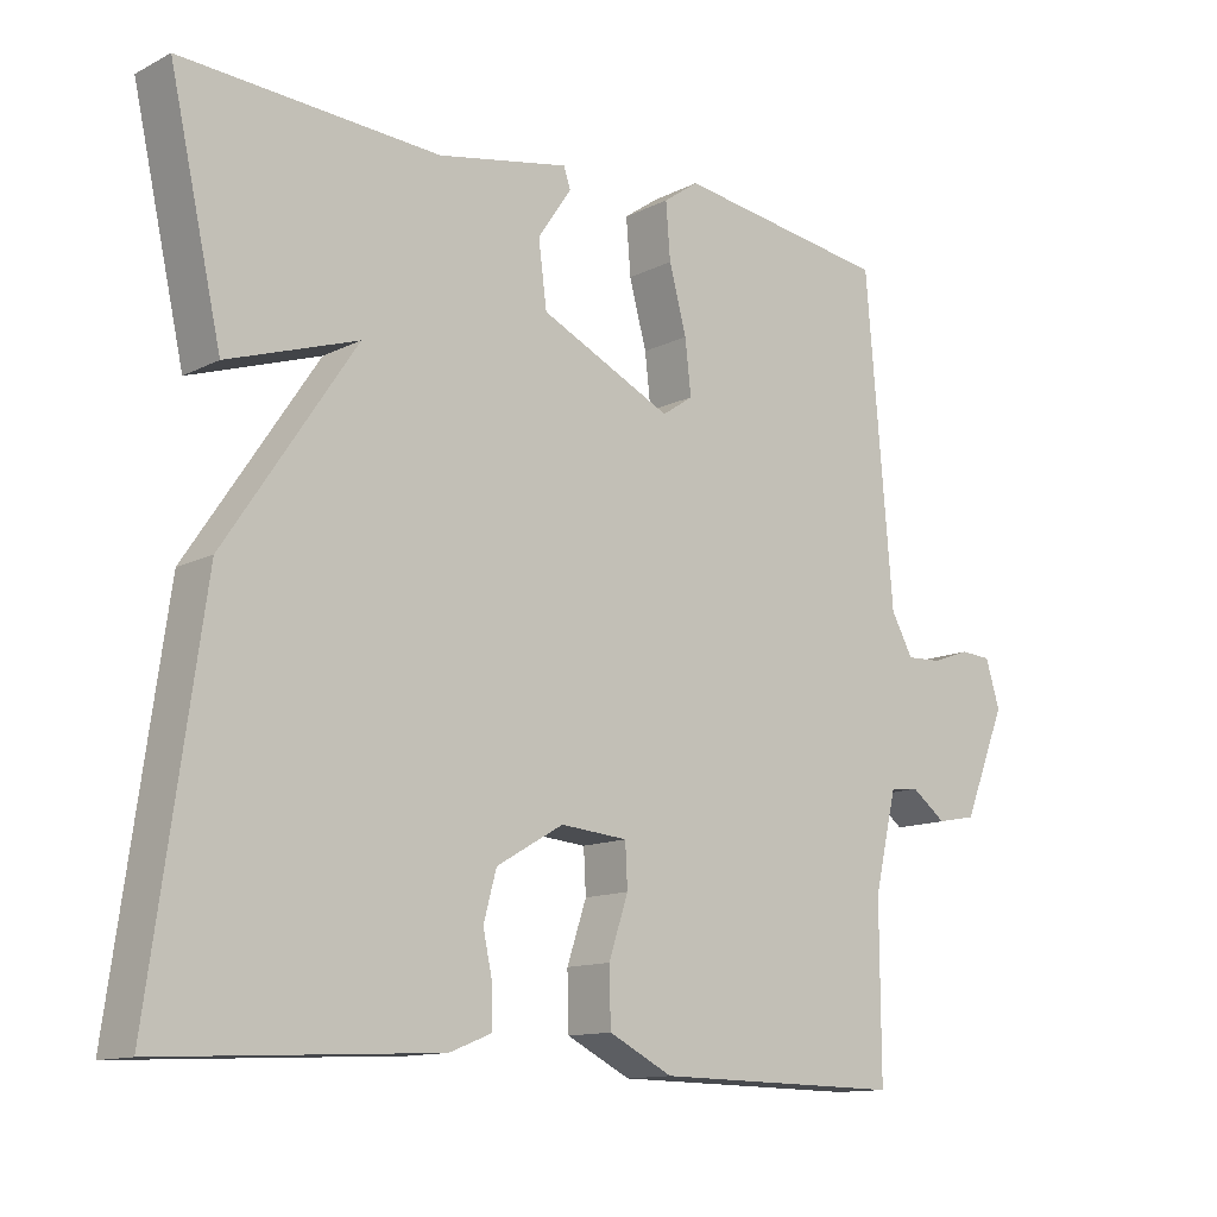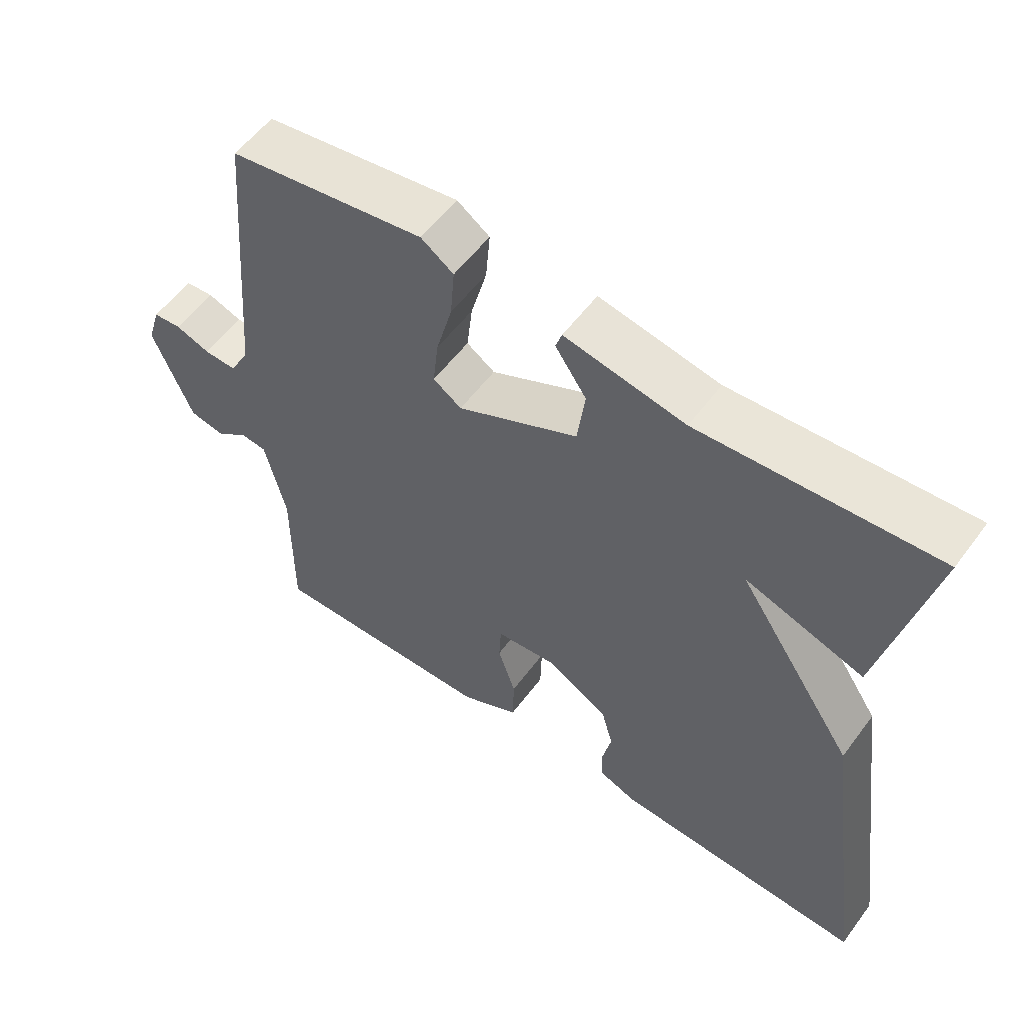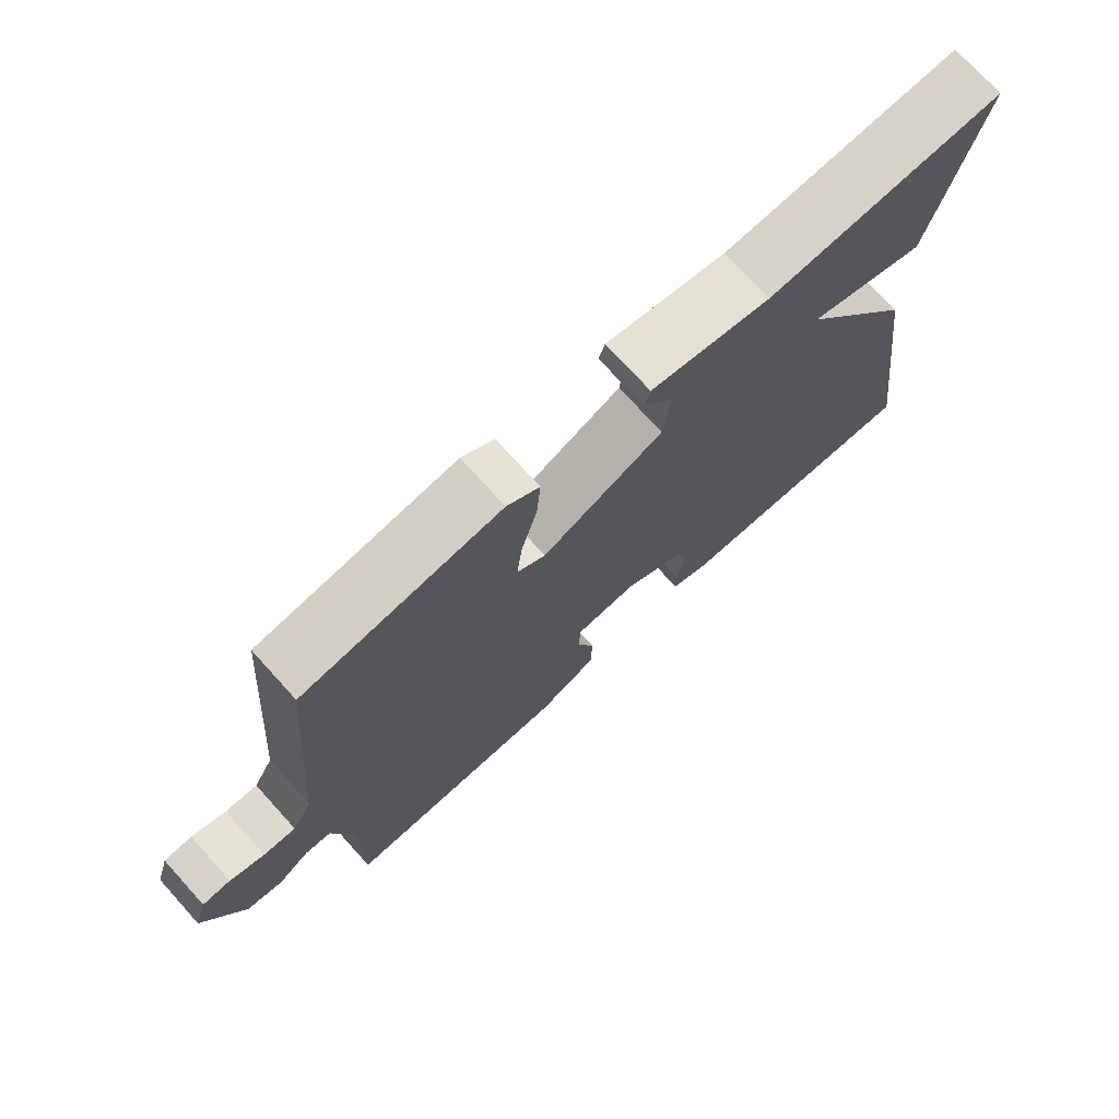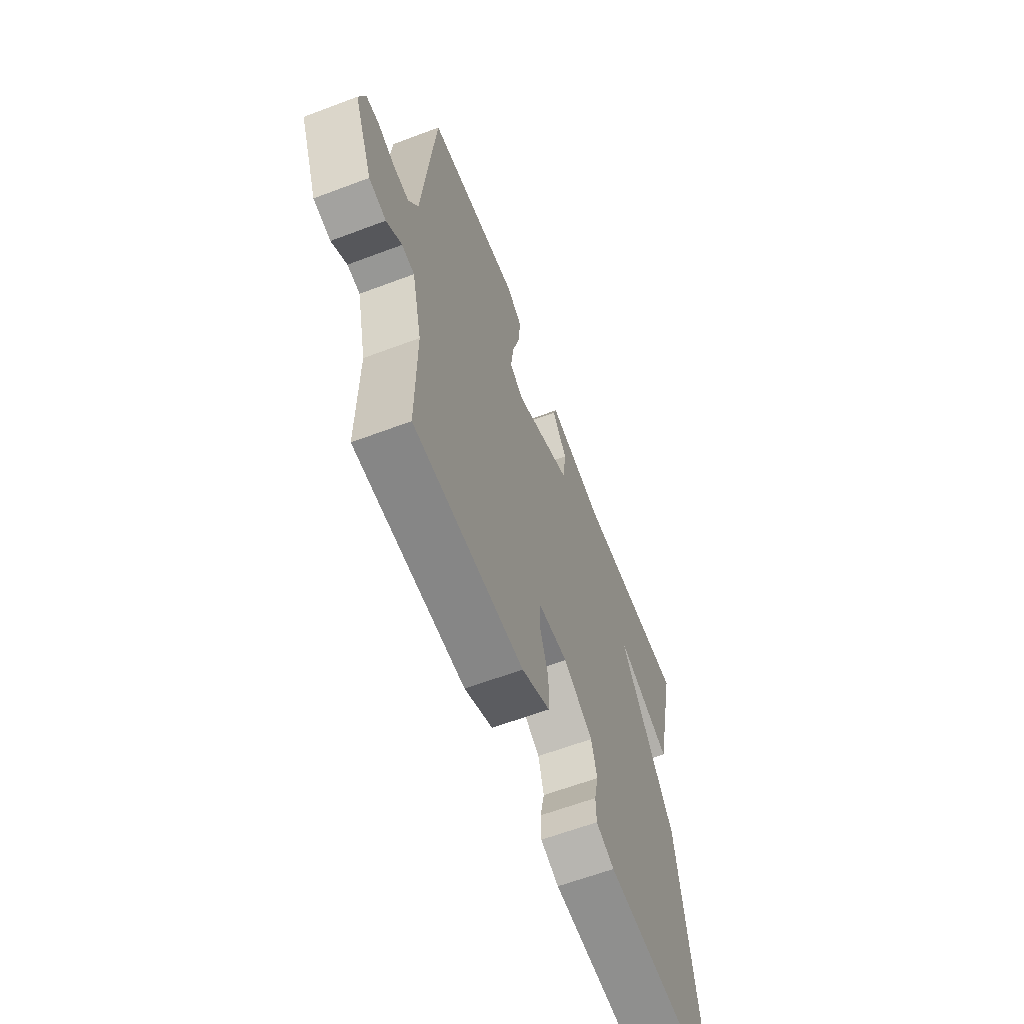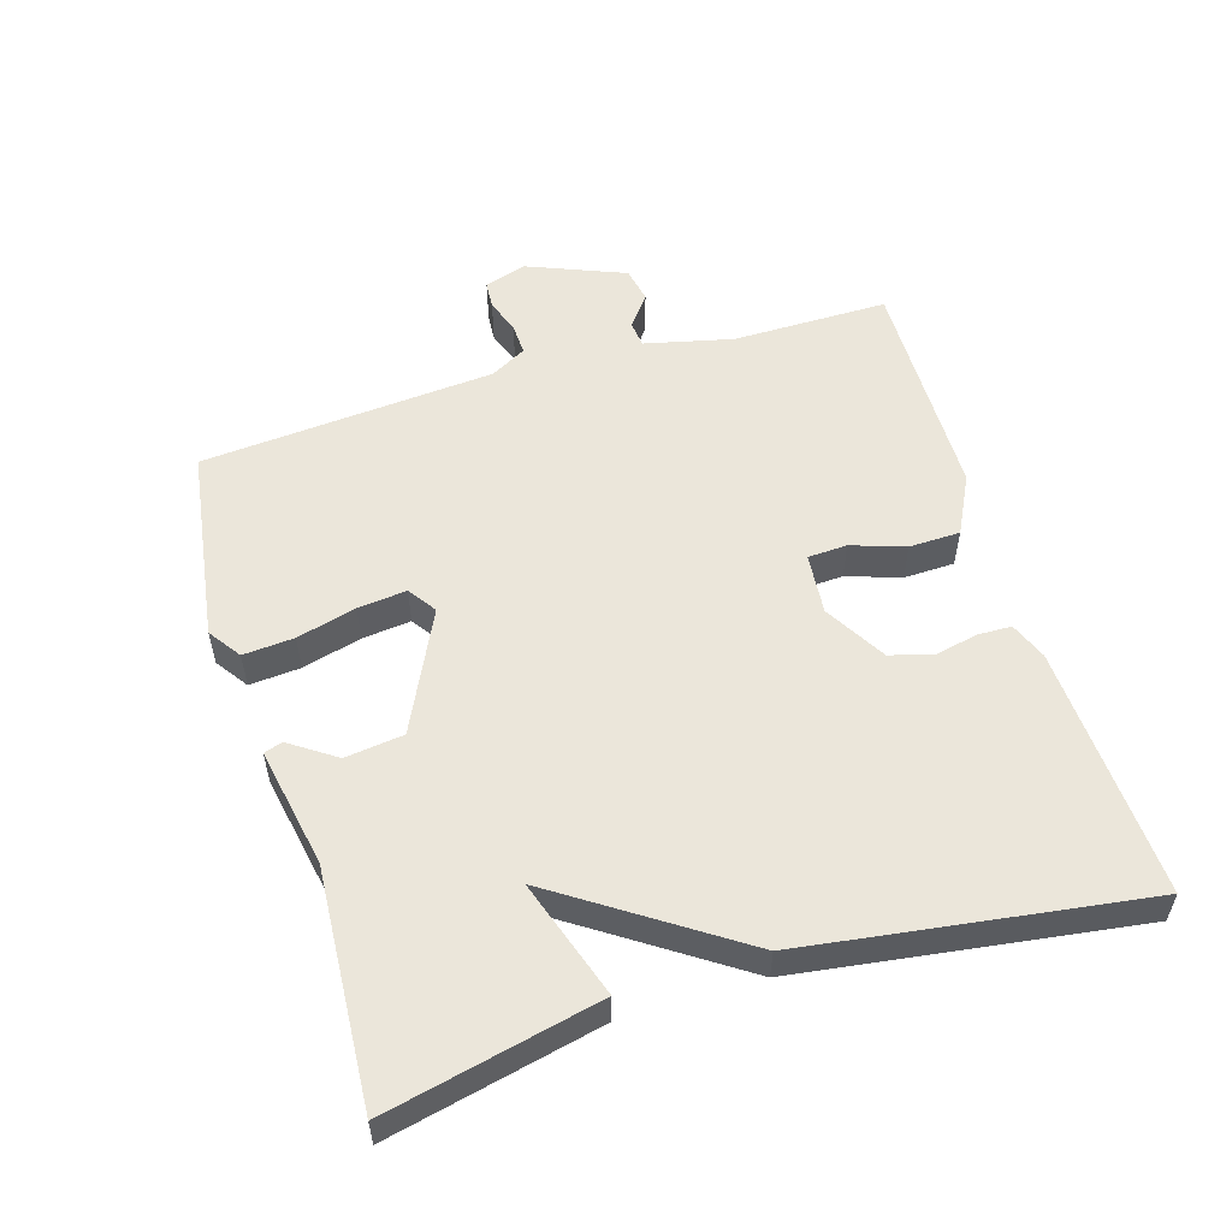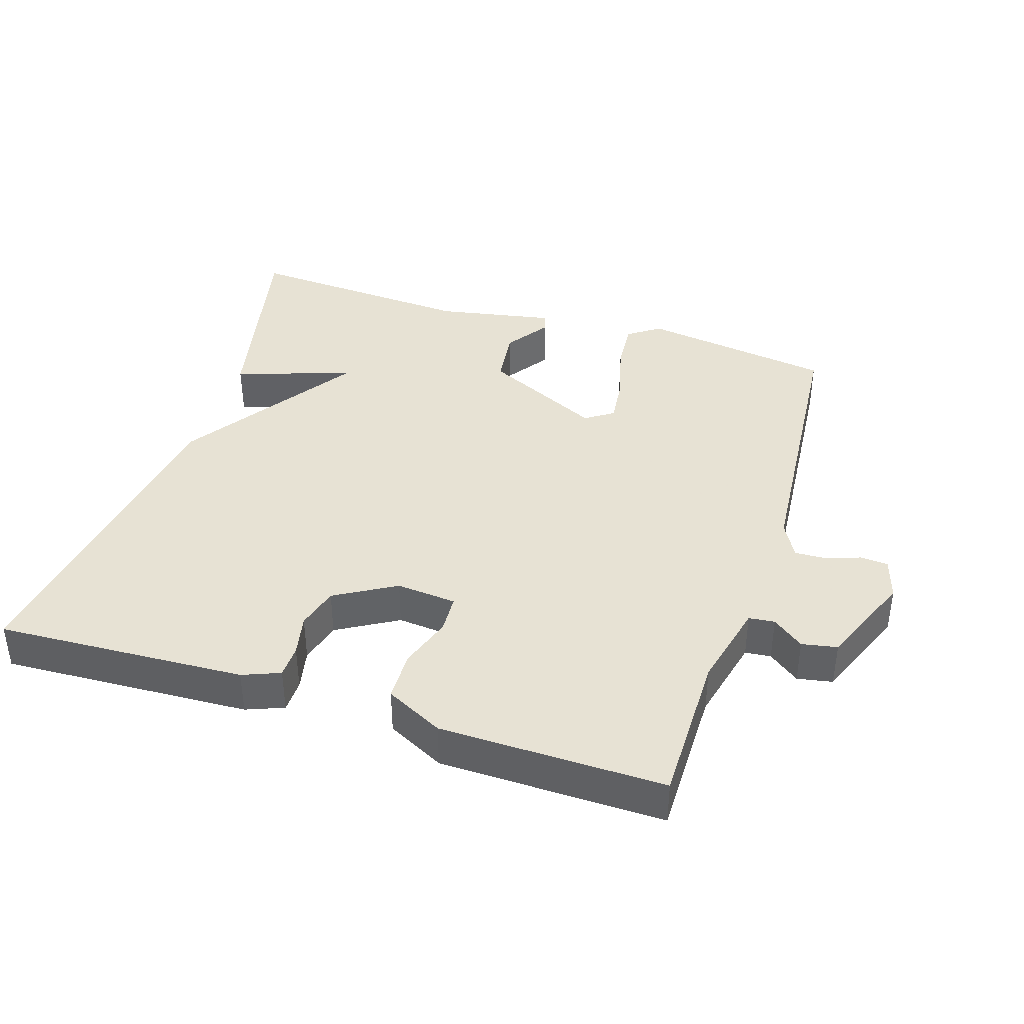
<metadata>
{"format":"obj","ext":"obj","renderer":"f3d","projection":"perspective","resolution":1024,"background":"white","views":[{"elev":-12.5,"azim":139.3,"up":"+Z"},{"elev":56.4,"azim":36.2,"up":"+Z"},{"elev":73.7,"azim":-42.2,"up":"+Z"},{"elev":-62.8,"azim":-69.1,"up":"+Z"},{"elev":54.9,"azim":73.1,"up":"+Y"},{"elev":39.7,"azim":-162.2,"up":"+Y"}]}
</metadata>
<code>
v -0.5 0.07 -0.5
v -0.499 0.07 -0.273
v -0.529 0.07 -0.145
v -0.567 0.07 -0.141
v -0.613 0.07 -0.176
v -0.665 0.07 -0.166
v -0.722 0.07 -0.025
v -0.703 0.07 0.037
v -0.662 0.07 0.04
v -0.612 0.07 0.022
v -0.565 0.07 0.02
v -0.536 0.07 0.073
v -0.5 0.07 0.5
v -0.216 0.07 0.542
v -0.169 0.07 0.509
v -0.175 0.07 0.435
v -0.198 0.07 0.349
v -0.206 0.07 0.278
v -0.165 0.07 0.25
v 0.01 0.07 0.334
v 0.021 0.07 0.419
v -0.024 0.07 0.485
v -0.015 0.07 0.512
v 0.159 0.07 0.479
v 0.5 0.07 0.5
v 0.431 0.07 0.191
v 0.259 0.07 0.248
v 0.431 0.07 -0.009
v 0.5 0.07 -0.5
v 0.133 0.07 -0.482
v 0.078 0.07 -0.46
v 0.077 0.07 -0.411
v 0.09 0.07 -0.35
v 0.073 0.07 -0.287
v -0.016 0.07 -0.235
v -0.105 0.07 -0.243
v -0.108 0.07 -0.3
v -0.082 0.07 -0.378
v -0.084 0.07 -0.452
v -0.169 0.07 -0.495
v -0.5 0 -0.5
v -0.499 0 -0.273
v -0.529 0 -0.145
v -0.567 0 -0.141
v -0.613 0 -0.176
v -0.665 0 -0.166
v -0.722 0 -0.025
v -0.703 0 0.037
v -0.662 0 0.04
v -0.612 0 0.022
v -0.565 0 0.02
v -0.536 0 0.073
v -0.5 0 0.5
v -0.216 0 0.542
v -0.169 0 0.509
v -0.175 0 0.435
v -0.198 0 0.349
v -0.206 0 0.278
v -0.165 0 0.25
v 0.01 0 0.334
v 0.021 0 0.419
v -0.024 0 0.485
v -0.015 0 0.512
v 0.159 0 0.479
v 0.5 0 0.5
v 0.431 0 0.191
v 0.259 0 0.248
v 0.431 0 -0.009
v 0.5 0 -0.5
v 0.133 0 -0.482
v 0.078 0 -0.46
v 0.077 0 -0.411
v 0.09 0 -0.35
v 0.073 0 -0.287
v -0.016 0 -0.235
v -0.105 0 -0.243
v -0.108 0 -0.3
v -0.082 0 -0.378
v -0.084 0 -0.452
v -0.169 0 -0.495
f 40 1 2
f 39 40 2
f 38 39 2
f 37 38 2
f 36 37 2 3
f 35 36 3
f 31 32 33
f 30 31 33
f 29 30 33
f 28 29 33
f 27 28 33
f 27 33 34
f 24 25 26 27
f 23 24 27
f 22 23 27
f 21 22 27
f 27 34 35
f 21 27 35
f 20 21 35
f 15 16 17
f 14 15 17
f 13 14 17
f 12 13 17
f 11 12 17 18
f 8 9 10
f 7 8 10
f 6 7 10
f 5 6 10
f 4 5 10
f 3 4 10 11
f 35 3 11
f 20 35 11
f 19 20 11
f 11 18 19
f 42 41 80
f 42 80 79
f 42 79 78
f 42 78 77
f 43 42 77 76
f 43 76 75
f 73 72 71
f 73 71 70
f 73 70 69
f 73 69 68
f 73 68 67
f 74 73 67
f 67 66 65 64
f 67 64 63
f 67 63 62
f 67 62 61
f 75 74 67
f 75 67 61
f 75 61 60
f 57 56 55
f 57 55 54
f 57 54 53
f 57 53 52
f 58 57 52 51
f 50 49 48
f 50 48 47
f 50 47 46
f 50 46 45
f 50 45 44
f 51 50 44 43
f 51 43 75
f 51 75 60
f 51 60 59
f 59 58 51
f 1 41 42 2
f 2 42 43 3
f 3 43 44 4
f 4 44 45 5
f 5 45 46 6
f 6 46 47 7
f 7 47 48 8
f 8 48 49 9
f 9 49 50 10
f 10 50 51 11
f 11 51 52 12
f 12 52 53 13
f 13 53 54 14
f 14 54 55 15
f 15 55 56 16
f 16 56 57 17
f 17 57 58 18
f 18 58 59 19
f 19 59 60 20
f 20 60 61 21
f 21 61 62 22
f 22 62 63 23
f 23 63 64 24
f 24 64 65 25
f 25 65 66 26
f 26 66 67 27
f 27 67 68 28
f 28 68 69 29
f 29 69 70 30
f 30 70 71 31
f 31 71 72 32
f 32 72 73 33
f 33 73 74 34
f 34 74 75 35
f 35 75 76 36
f 36 76 77 37
f 37 77 78 38
f 38 78 79 39
f 39 79 80 40
f 40 80 41 1

</code>
